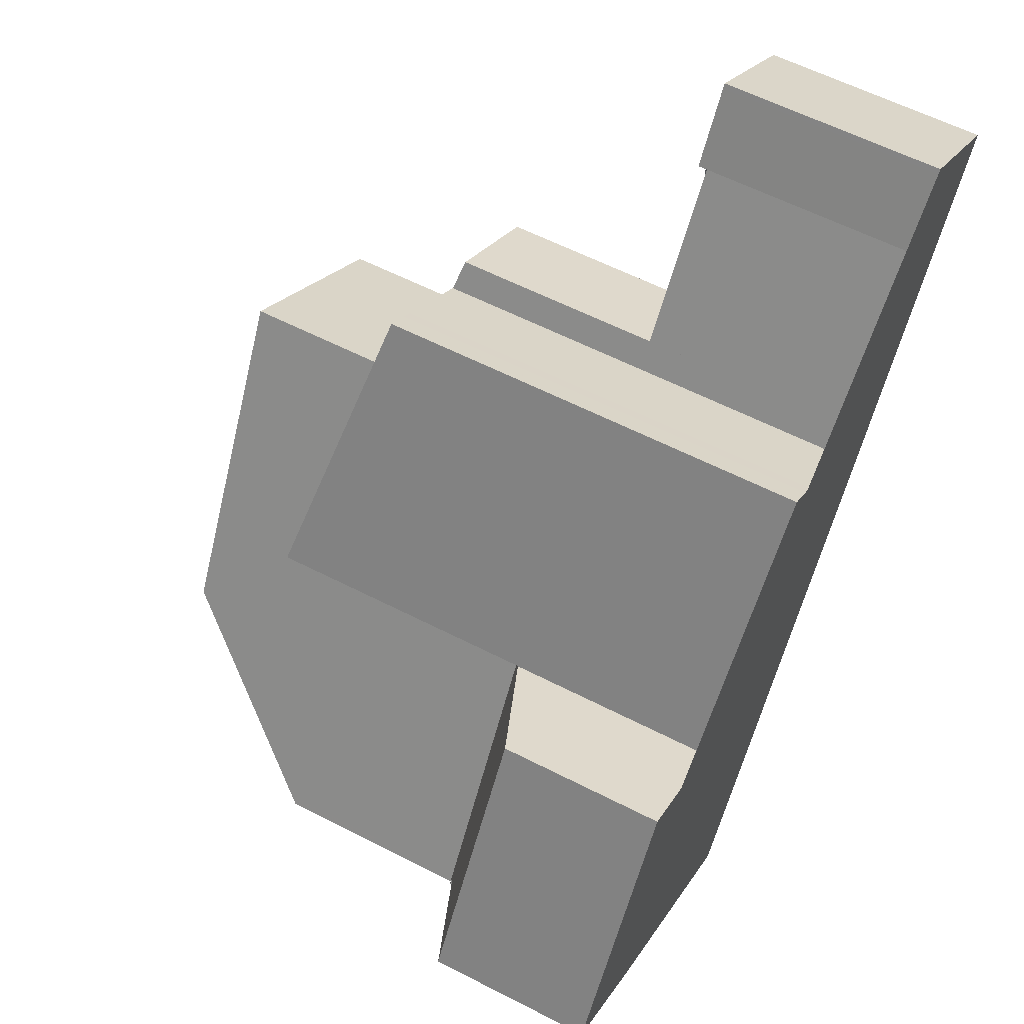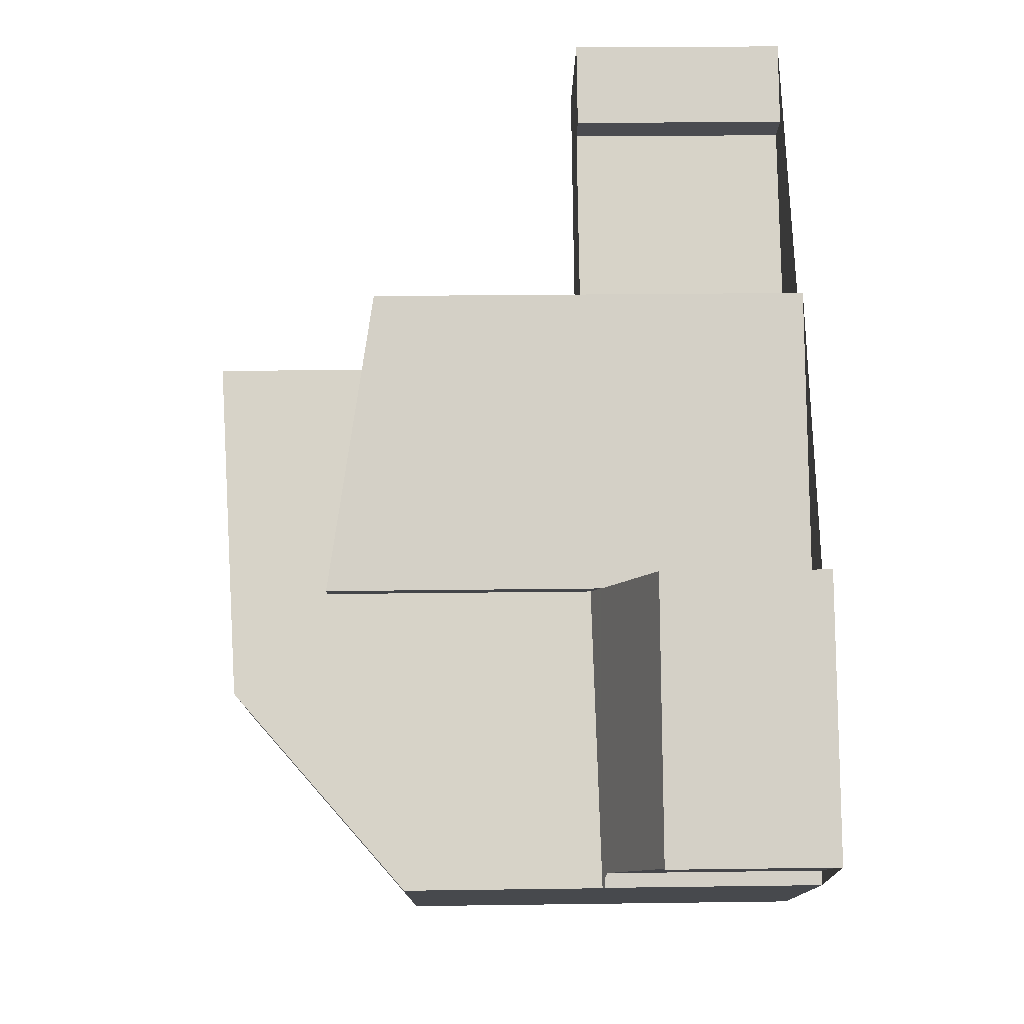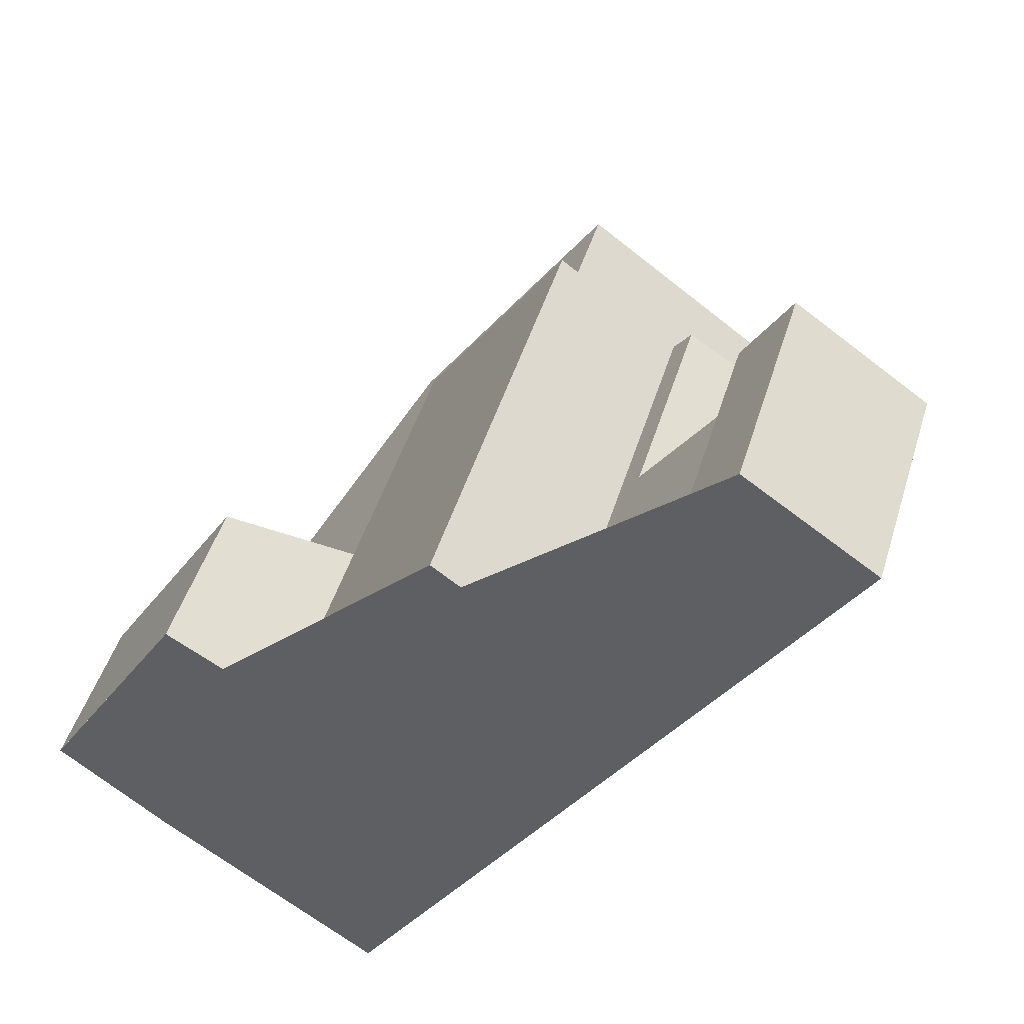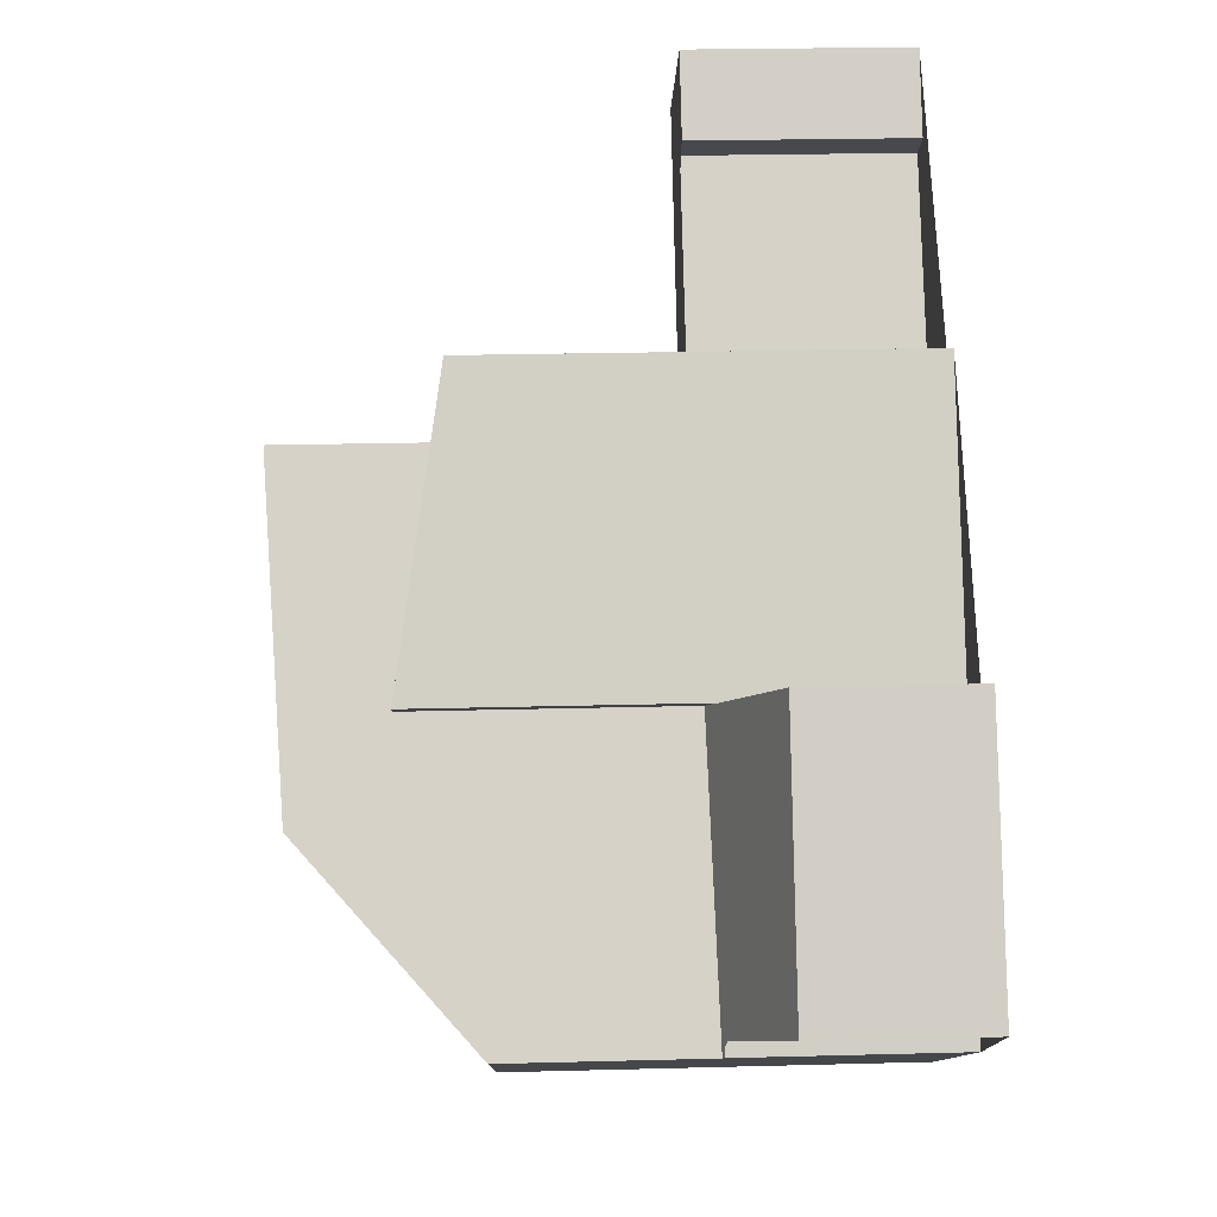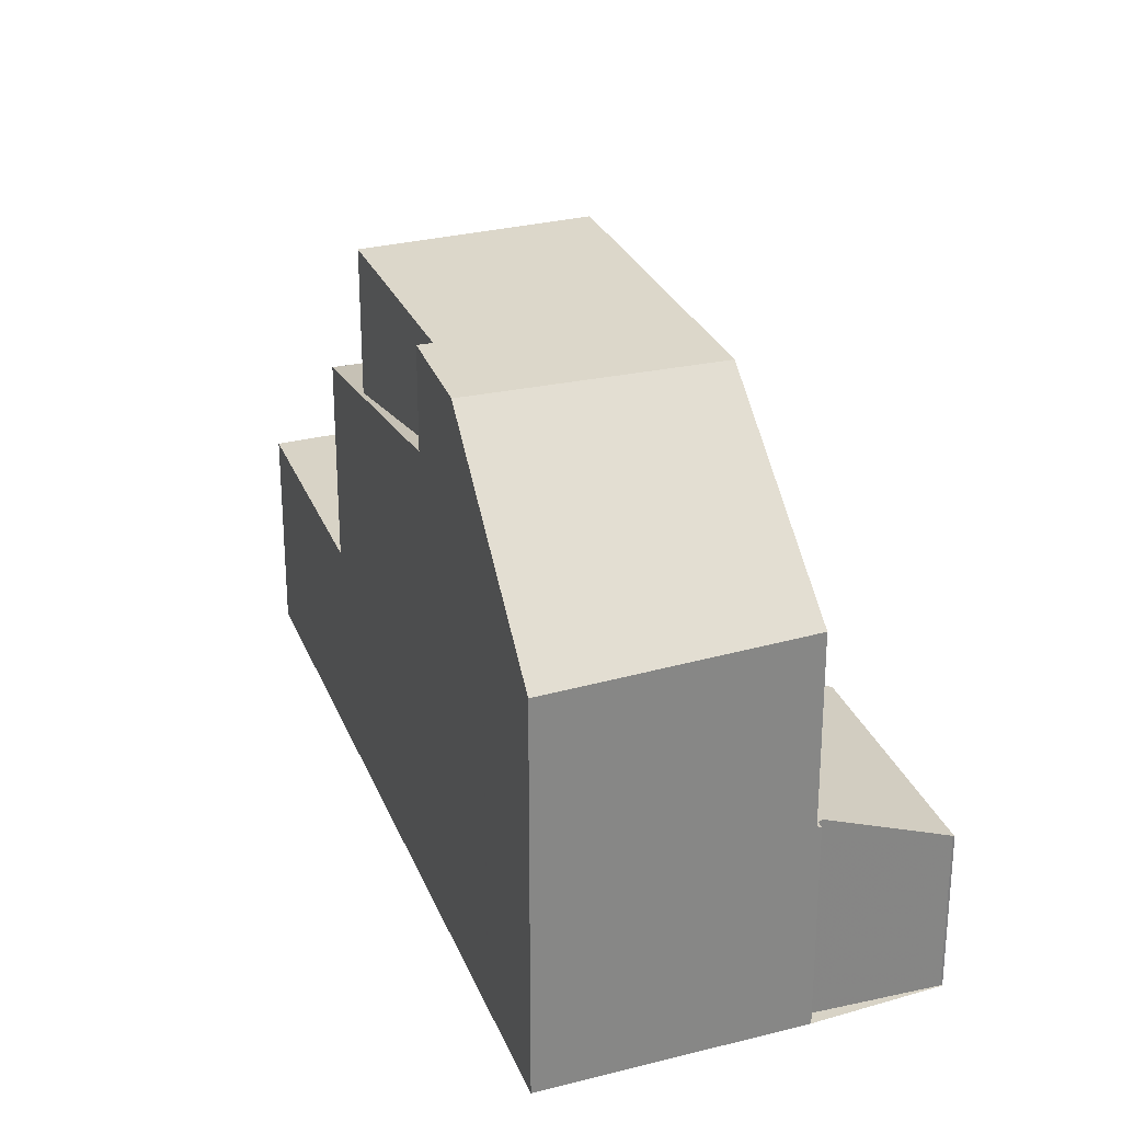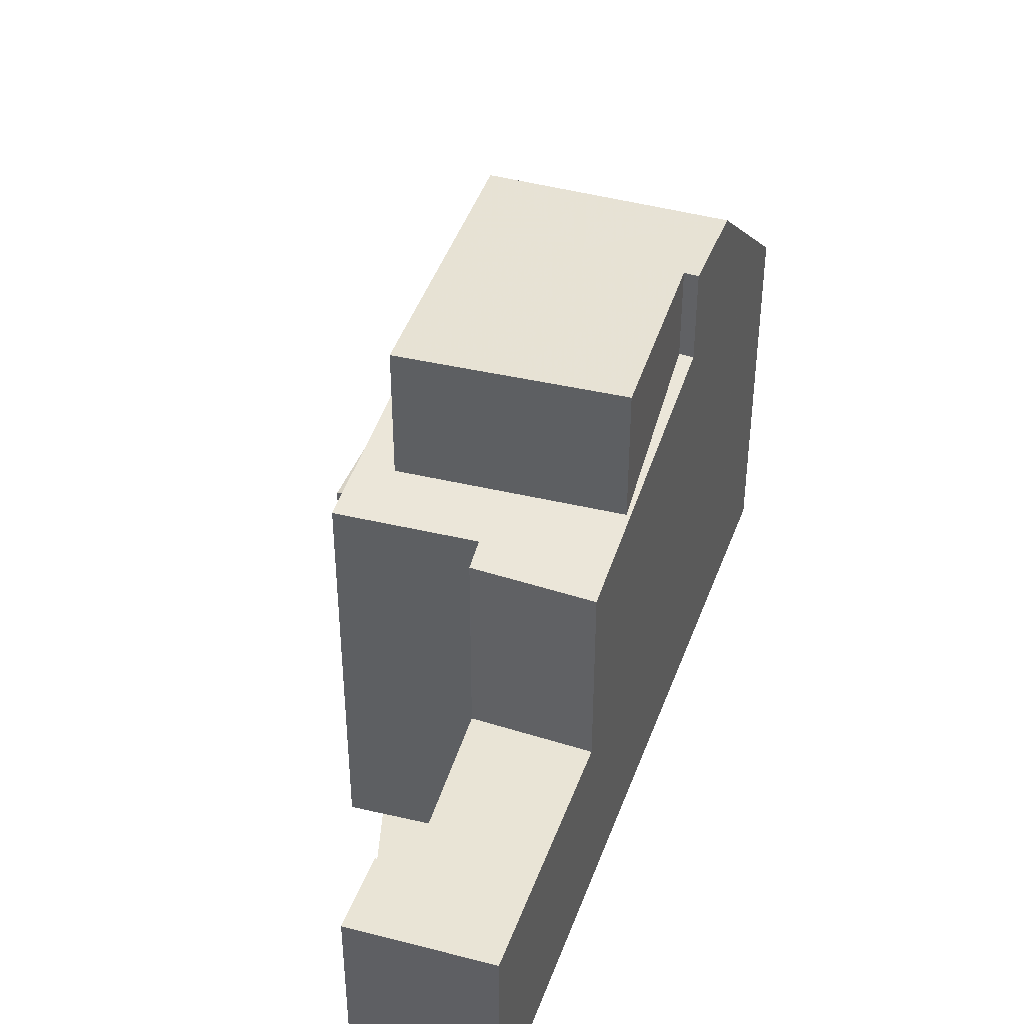
<metadata>
{"format":"obj","ext":"obj","renderer":"f3d","projection":"perspective","resolution":1024,"background":"white","views":[{"elev":59.2,"azim":117.9,"up":"+Y"},{"elev":22.4,"azim":88.6,"up":"+Y"},{"elev":46.5,"azim":-163.4,"up":"+Y"},{"elev":24.2,"azim":87.5,"up":"+Y"},{"elev":27.9,"azim":13.6,"up":"+Z"},{"elev":42.4,"azim":-128.6,"up":"+Z"}]}
</metadata>
<code>
v -592.4 -1806 5.191
v -590 -1800 2.124
v -588.1 -1803 2.136
v -588.2 -1803 2.143
v -589.6 -1804 2.752
v -589.6 -1804 2.753
v -591.5 -1800 2.735
v -595.1 -1798 5.627
v -593.6 -1797 5.635
v -598.7 -1796 2.824
v -597.1 -1795 2.835
v -596.5 -1796 2.834
v -596.9 -1796 2.832
v -593.9 -1803 7.465
v -593.6 -1803 7.464
v -592.5 -1803 7.46
v -593.9 -1803 7.465
v -594.6 -1802 7.529
v -591.1 -1802 7.453
v -589.6 -1804 5.285
v -595.4 -1798 3.4
v -596.8 -1799 3.975
v -591.5 -1800 2.735
v -589.6 -1804 2.775
v -593.3 -1804 6.588
v -590.5 -1802 6.623
v -595.4 -1798 5.56
v -596.8 -1799 5.531
v -591.5 -1800 6.262
v -594.6 -1802 6.2
v -591.6 -1801 2.838
v -595.4 -1798 2.831
v -596.8 -1799 2.822
v -591.8 -1801 2.838
v -589.6 -1804 2.838
v -591.5 -1800 2.84
v -592.1 -1805 5.202
v -593 -1804 6.591
v -596.6 -1799 5.587
v -596 -1800 7.656
v -594.4 -1802 7.528
v -593.6 -1803 7.464
v -596 -1800 5.756
v -594.4 -1802 6.203
v -594.7 -1799 7.654
v -594.7 -1799 5.762
v -597.3 -1795 2.833
v -596.7 -1796 2.833
v -595.4 -1798 2.831
v -591.2 -1805 5.234
v -592 -1803 6.604
v -592.5 -1803 7.46
v -595.4 -1798 5.56
v -595.4 -1798 3.401
v -595.4 -1798 2.831
v -596 -1800 5.756
v -594.7 -1799 5.762
v -593.1 -1798 5.77
v -596 -1800 7.656
v -596.1 -1800 5.755
v -594.7 -1799 7.654
v -596 -1800 7.656
v -593.5 -1798 7.652
v -596 -1800 5.756
v -593.5 -1798 5.768
v -593.5 -1798 5.768
v -593.5 -1798 7.652
v -593.5 -1798 5.768
v -591.8 -1801 6.257
v -591.8 -1801 2.846
v -594 -1797 5.633
v -593.5 -1798 7.652
v -591.1 -1802 7.453
v -589.6 -1804 5.285
v -590.5 -1802 6.623
v -591.1 -1802 7.453
v -591.6 -1801 2.838
v -589.6 -1804 2.775
v -593.2 -1798 5.77
v -591.6 -1800 6.261
v -591.6 -1800 2.84
v -591.6 -1800 2.756
v -593.6 -1797 5.635
v -589.6 -1804 2.768
v -589.7 -1804 2.838
v -589.7 -1804 5.371
v -589.7 -1804 5.371
v -591.2 -1805 5.291
v -589.7 -1804 2.777
v -589.6 -1804 2.768
v -589.6 -1804 2.753
v -588.5 -1803 2.292
v -588.2 -1803 2.135
v -592.1 -1805 5.242
v -592.5 -1806 5.225
v -589.7 -1804 2.777
v -597 -1795 2.835
v -597.3 -1795 2.833
v -598.6 -1796 2.825
v -596.8 -1799 5.531
v -595.4 -1798 5.56
v -596.8 -1799 2.822
v -595.4 -1798 2.831
v -595.4 -1798 5.56
v -595.4 -1798 2.831
v -596.2 -1800 5.694
v -594.9 -1799 5.701
v -593.8 -1798 5.707
v -593.4 -1798 5.709
v -593.3 -1797 5.709
v -596.3 -1800 5.694
v -591.8 -1801 2.846
v -591.8 -1801 2.846
v -591.8 -1801 6.257
v -591.8 -1801 6.257
v -591.6 -1800 6.261
v -591.8 -1801 7.513
v -591.8 -1801 2.838
v -591.5 -1800 6.262
v -591.6 -1800 2.756
v -591.5 -1800 2.735
v -594.4 -1802 6.203
v -594.4 -1802 7.528
v -591.8 -1801 7.513
v -594.4 -1802 6.203
v -594.6 -1802 7.529
v -594.4 -1802 7.528
v -594.6 -1802 6.2
v -593.2 -1801 7.521
v -588.4 -1802 2.134
v -590.1 -1800 2.136
v -591.2 -1802 7.454
v -593.9 -1797 5.634
v -593.6 -1798 5.707
v -592.4 -1800 6.096
v -593.4 -1798 5.769
v -589.9 -1804 5.358
v -590.7 -1803 6.62
v -591.2 -1802 7.454
v -589.9 -1804 5.277
v -592.4 -1800 6.096
v -592.4 -1800 7.559
v -591.9 -1801 7.513
v -592.4 -1800 7.559
v -590.6 -1802 2.807
v -590.6 -1802 6.728
v -590.7 -1802 6.72
v -590.5 -1802 2.763
v -589 -1801 2.135
v -589 -1801 2.13
v -590.6 -1802 2.838
v -590.6 -1802 6.603
v -590.6 -1802 2.807
v -590.6 -1802 6.728
v -592 -1803 6.653
v -593.3 -1804 6.589
v -593.3 -1804 6.586
v -593 -1804 6.6
v -592.5 -1806 5.225
v -592.4 -1806 5.191
v -592.4 -1806 0
v -592.5 -1806 0
v -589 -1801 2.13
v -590 -1800 2.124
v -590 -1800 -4.441e-16
v -589 -1801 0
v -588.2 -1803 2.143
v -588.1 -1803 2.136
v -588.1 -1803 -4.441e-16
v -588.2 -1803 0
v -588.5 -1803 2.292
v -588.2 -1803 2.143
v -588.2 -1803 0
v -588.5 -1803 0
v -589.6 -1804 2.753
v -589.6 -1804 2.752
v -589.6 -1804 4.441e-16
v -589.6 -1804 -4.441e-16
v -589.6 -1804 2.768
v -589.6 -1804 2.753
v -589.6 -1804 -4.441e-16
v -589.6 -1804 4.441e-16
v -590.1 -1800 2.136
v -591.5 -1800 2.735
v -591.5 -1800 0
v -590.1 -1800 0
v -594 -1797 5.633
v -595.1 -1798 5.627
v -595.1 -1798 0
v -594 -1797 0
v -593.3 -1797 5.709
v -593.6 -1797 5.635
v -593.6 -1797 0
v -593.3 -1797 8.882e-16
v -598.6 -1796 2.825
v -598.7 -1796 2.824
v -598.7 -1796 0
v -598.6 -1796 0
v -597 -1795 2.835
v -597.1 -1795 2.835
v -597.1 -1795 0
v -597 -1795 4.441e-16
v -596.7 -1796 2.833
v -596.5 -1796 2.834
v -596.5 -1796 4.441e-16
v -596.7 -1796 0
v -595.4 -1798 2.831
v -596.9 -1796 2.832
v -596.9 -1796 0
v -595.4 -1798 0
v -594.6 -1802 7.529
v -593.9 -1803 7.465
v -593.9 -1803 0
v -594.6 -1802 8.882e-16
v -593.9 -1803 7.465
v -593.3 -1804 6.588
v -593.3 -1804 -8.882e-16
v -593.9 -1803 0
v -592.4 -1806 5.191
v -592.1 -1805 5.202
v -592.1 -1805 0
v -592.4 -1806 0
v -596.8 -1799 5.531
v -596.6 -1799 5.587
v -596.6 -1799 0
v -596.8 -1799 -8.882e-16
v -597.1 -1795 2.835
v -597.3 -1795 2.833
v -597.3 -1795 0
v -597.1 -1795 0
v -596.9 -1796 2.832
v -596.7 -1796 2.833
v -596.7 -1796 0
v -596.9 -1796 0
v -595.4 -1798 2.831
v -595.4 -1798 2.831
v -595.4 -1798 0
v -595.4 -1798 0
v -592.1 -1805 5.202
v -591.2 -1805 5.234
v -591.2 -1805 -8.882e-16
v -592.1 -1805 0
v -591.5 -1800 6.262
v -593.1 -1798 5.77
v -593.1 -1798 0
v -591.5 -1800 0
v -596.3 -1800 5.694
v -596.1 -1800 5.755
v -596.1 -1800 0
v -596.3 -1800 8.882e-16
v -593.9 -1797 5.634
v -594 -1797 5.633
v -594 -1797 0
v -593.9 -1797 0
v -589.9 -1804 5.277
v -589.6 -1804 5.285
v -589.6 -1804 0
v -589.9 -1804 0
v -593.6 -1797 5.635
v -593.6 -1797 5.635
v -593.6 -1797 0
v -593.6 -1797 0
v -589.6 -1804 2.775
v -589.6 -1804 2.768
v -589.6 -1804 4.441e-16
v -589.6 -1804 0
v -589.6 -1804 2.753
v -589.6 -1804 2.753
v -589.6 -1804 -4.441e-16
v -589.6 -1804 -4.441e-16
v -589.6 -1804 2.752
v -588.5 -1803 2.292
v -588.5 -1803 0
v -589.6 -1804 4.441e-16
v -588.1 -1803 2.136
v -588.2 -1803 2.135
v -588.2 -1803 0
v -588.1 -1803 -4.441e-16
v -593.3 -1804 6.586
v -592.5 -1806 5.225
v -592.5 -1806 0
v -593.3 -1804 -8.882e-16
v -596.5 -1796 2.834
v -597 -1795 2.835
v -597 -1795 4.441e-16
v -596.5 -1796 4.441e-16
v -597.3 -1795 2.833
v -598.6 -1796 2.825
v -598.6 -1796 0
v -597.3 -1795 0
v -598.7 -1796 2.824
v -596.8 -1799 2.822
v -596.8 -1799 4.441e-16
v -598.7 -1796 0
v -595.1 -1798 5.627
v -595.4 -1798 5.56
v -595.4 -1798 0
v -595.1 -1798 0
v -593.1 -1798 5.77
v -593.3 -1797 5.709
v -593.3 -1797 8.882e-16
v -593.1 -1798 0
v -596.6 -1799 5.587
v -596.3 -1800 5.694
v -596.3 -1800 8.882e-16
v -596.6 -1799 0
v -591.5 -1800 2.735
v -591.5 -1800 2.735
v -591.5 -1800 0
v -591.5 -1800 0
v -596.1 -1800 5.755
v -594.6 -1802 6.2
v -594.6 -1802 -8.882e-16
v -596.1 -1800 0
v -588.2 -1803 2.135
v -588.4 -1802 2.134
v -588.4 -1802 0
v -588.2 -1803 0
v -590 -1800 2.124
v -590.1 -1800 2.136
v -590.1 -1800 0
v -590 -1800 -4.441e-16
v -593.6 -1797 5.635
v -593.9 -1797 5.634
v -593.9 -1797 0
v -593.6 -1797 0
v -591.2 -1805 5.234
v -589.9 -1804 5.277
v -589.9 -1804 0
v -591.2 -1805 -8.882e-16
v -588.4 -1802 2.134
v -589 -1801 2.13
v -589 -1801 0
v -588.4 -1802 0
v -593.3 -1804 6.588
v -593.3 -1804 6.586
v -593.3 -1804 -8.882e-16
v -593.3 -1804 -8.882e-16
v -590 -1800 0
v -588.1 -1803 0
v -588.2 -1803 0
v -589.6 -1804 0
v -589.6 -1804 0
v -592.4 -1806 0
v -598.7 -1796 0
v -597.1 -1795 0
v -596.5 -1796 0
v -596.9 -1796 0
v -595.1 -1798 0
v -593.6 -1797 0
v -591.5 -1800 0
f 127 15 14 126
f 129 16 15 127
f 132 16 129 143
f 44 30 18 41
f 55 33 22 54
f 151 31 153
f 54 22 28 53
f 82 34 81
f 157 25 156
f 46 43 40 45
f 156 25 17 42 158
f 68 46 45 67
f 98 47 11 97
f 94 38 51 88
f 54 21 32 55
f 158 42 52 155
f 53 27 21 54
f 99 47 98
f 108 66 57 107
f 106 56 60 111
f 123 62 64 125
f 135 114 124 144
f 81 34 70 69 80
f 136 66 108 134
f 138 75 87 137
f 90 84 78 89
f 118 77 112
f 147 139 73 146
f 80 29 36 81
f 110 58 79 109
f 91 6 84 90
f 81 36 23 82
f 85 35 20 86
f 137 87 74 140
f 148 90 89 145
f 93 3 4 92
f 150 130 149
f 94 37 1 95
f 88 50 37 94
f 96 24 35 85
f 97 12 48 98
f 107 57 56 106
f 102 10 99 98 48 13 49 103
f 103 49 105
f 106 39 100 101 107
f 134 108 71 133
f 109 83 9 110
f 107 101 104 8 71 108
f 111 39 106
f 152 114 113 31 151
f 141 66 136
f 116 79 58 119
f 154 19 124 114 152
f 128 60 56 122
f 127 59 61 129
f 143 129 61 72 142
f 149 130 93 92 5 91 90 148
f 133 83 109 134
f 134 109 79 136
f 137 88 51 138
f 155 52 139 147
f 140 50 88 137
f 136 79 116 115 141
f 142 117 143
f 144 63 65 135
f 143 117 76 132
f 146 75 138 147
f 145 77 118 120 148
f 149 131 2 150
f 151 85 86 26 152
f 152 26 154
f 148 120 121 7 131 149
f 147 138 51 155
f 156 38 94 95 157
f 158 38 156
f 155 51 38 158
f 153 96 85 151
f 160 161 162 159
f 164 165 166 163
f 168 169 170 167
f 172 173 174 171
f 176 177 178 175
f 180 181 182 179
f 184 185 186 183
f 188 189 190 187
f 192 193 194 191
f 196 197 198 195
f 200 201 202 199
f 204 205 206 203
f 208 209 210 207
f 212 213 214 211
f 216 217 218 215
f 220 221 222 219
f 224 225 226 223
f 228 229 230 227
f 232 233 234 231
f 236 237 238 235
f 240 241 242 239
f 244 245 246 243
f 248 249 250 247
f 252 253 254 251
f 256 257 258 255
f 260 261 262 259
f 264 265 266 263
f 268 269 270 267
f 272 273 274 271
f 276 277 278 275
f 280 281 282 279
f 284 285 286 283
f 288 289 290 287
f 292 293 294 291
f 296 297 298 295
f 300 301 302 299
f 304 305 306 303
f 308 309 310 307
f 312 313 314 311
f 316 317 318 315
f 320 321 322 319
f 324 325 326 323
f 328 329 330 327
f 332 333 334 331
f 336 337 338 335
f 340 341 342 343 344 345 346 347 348 349 350 351 339

</code>
